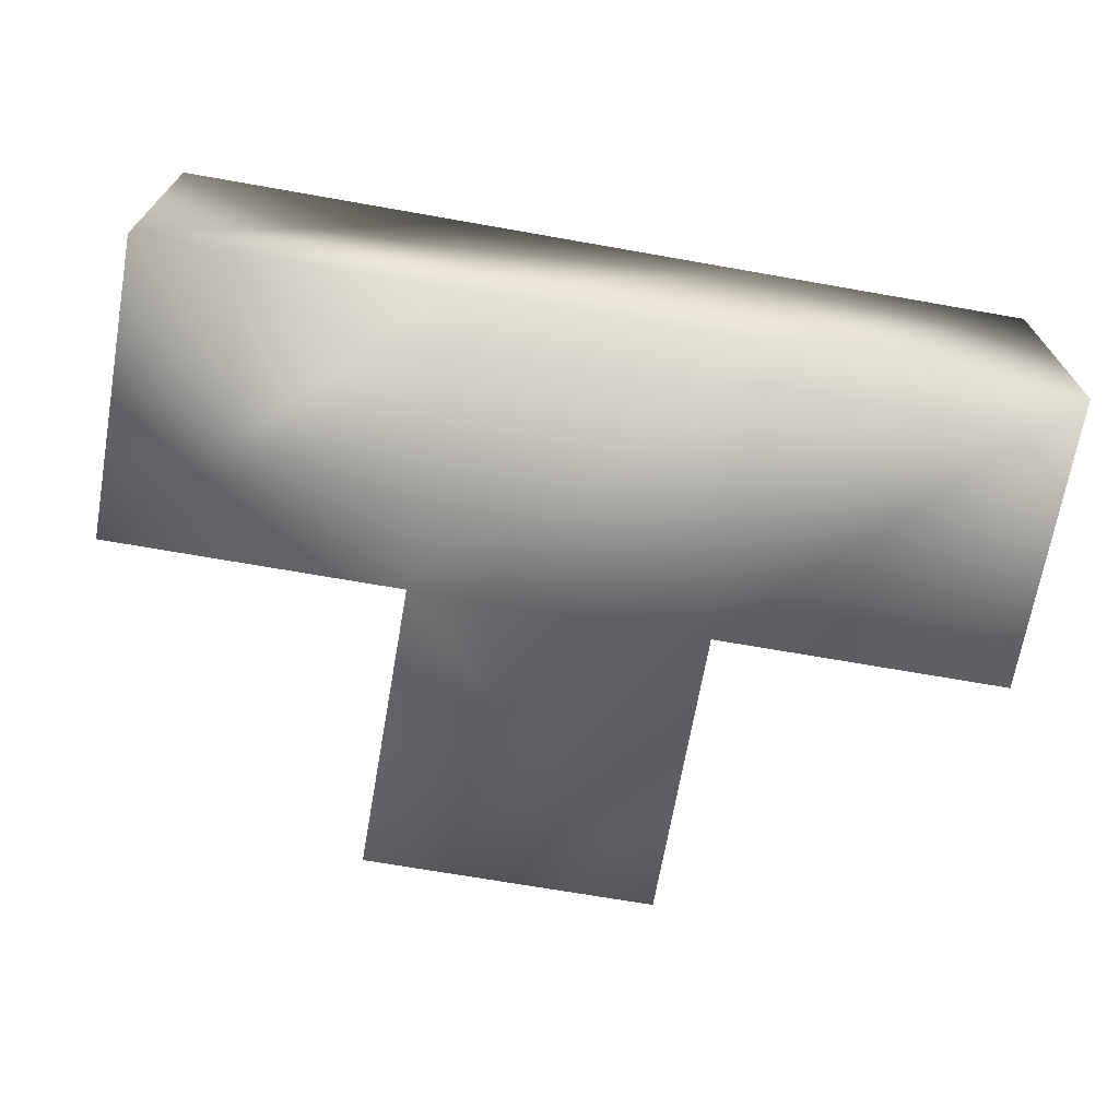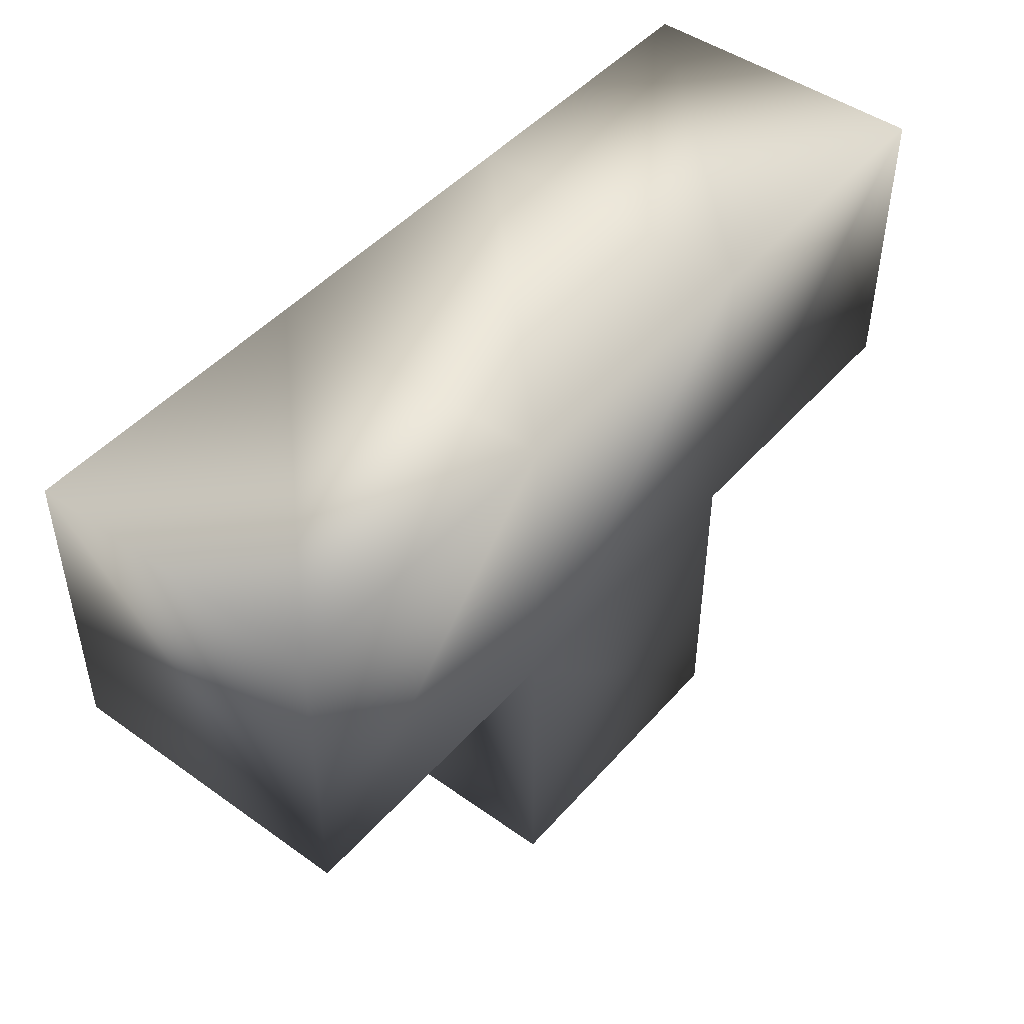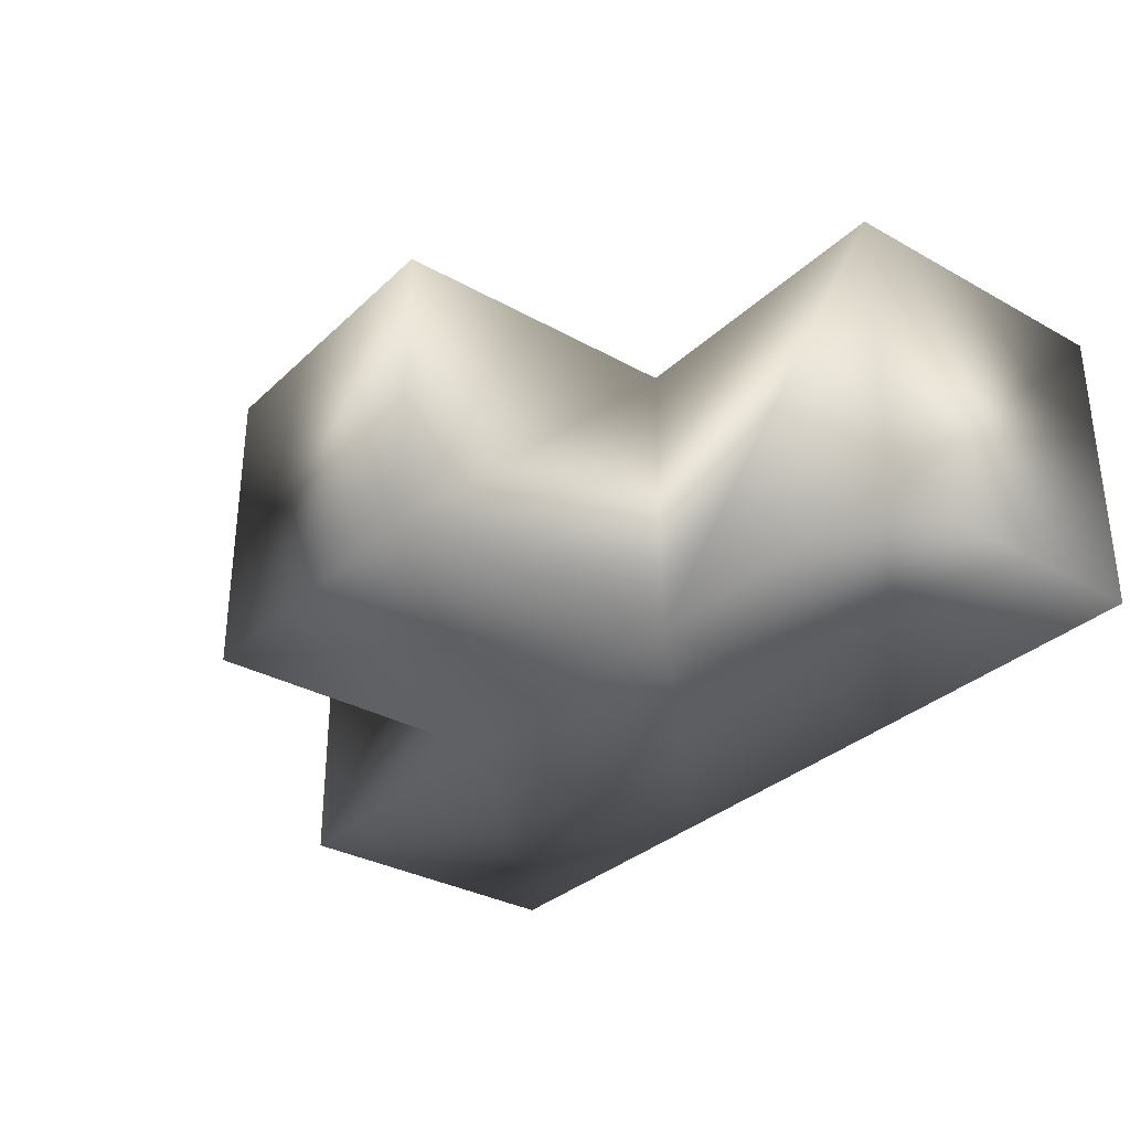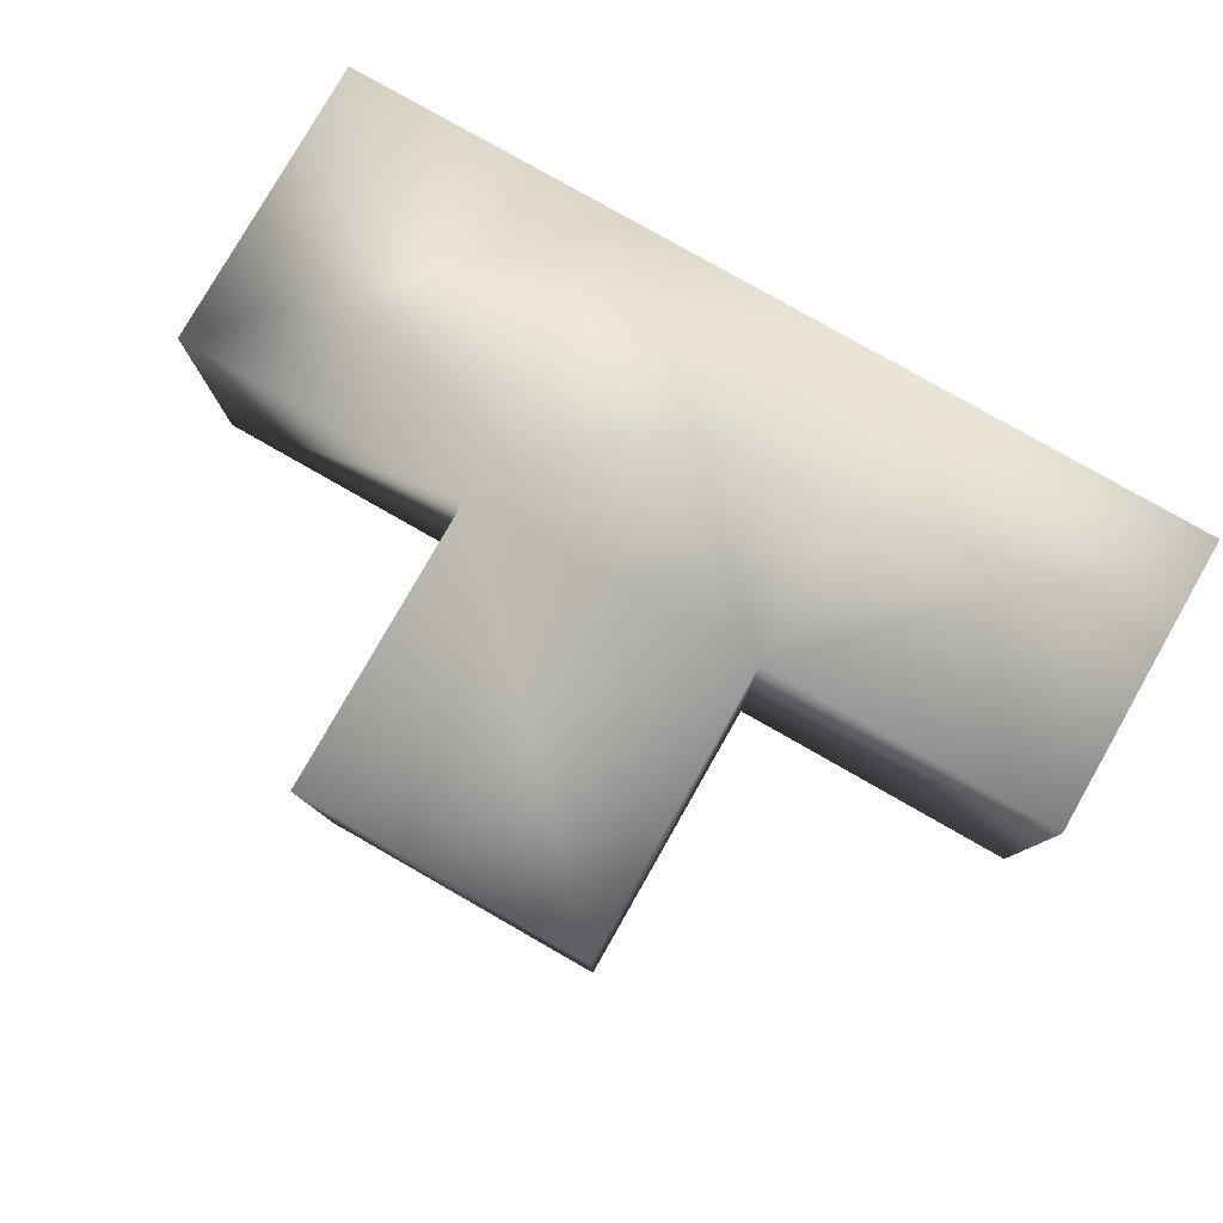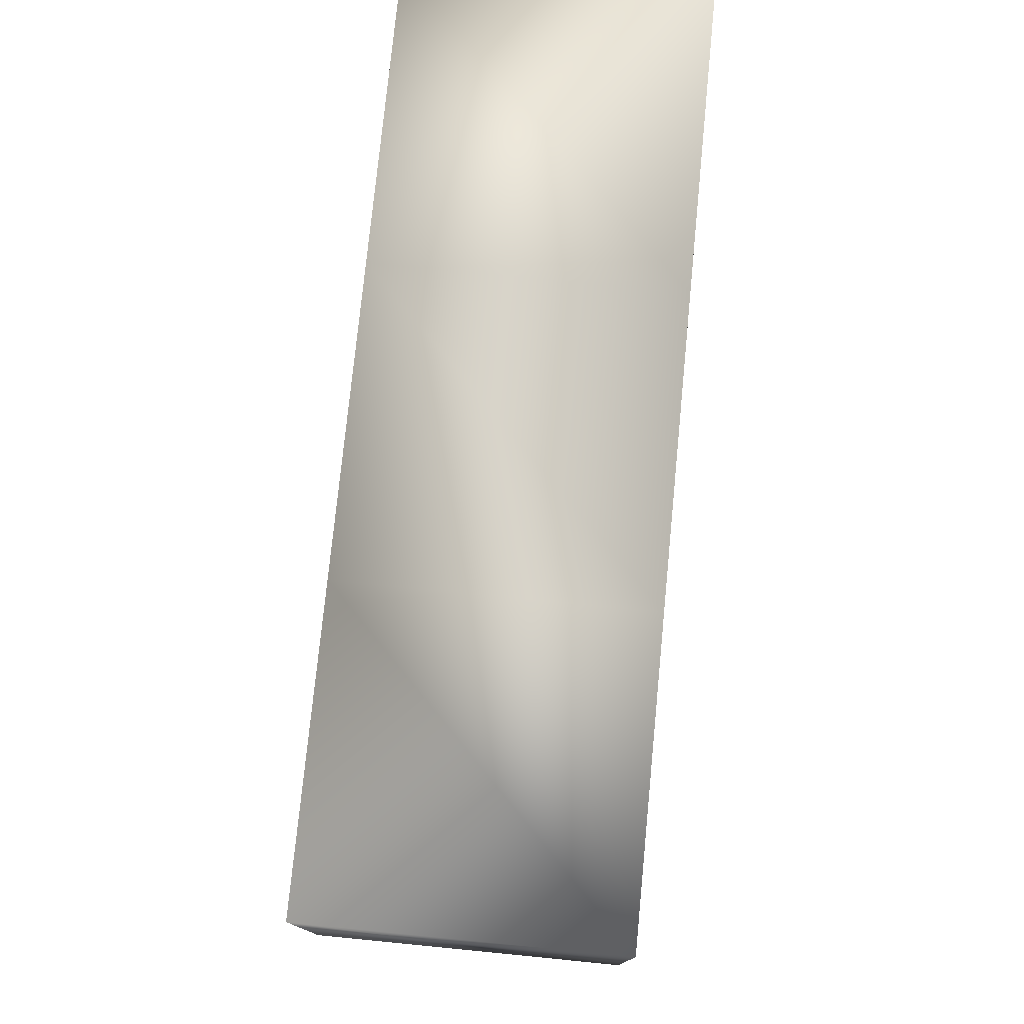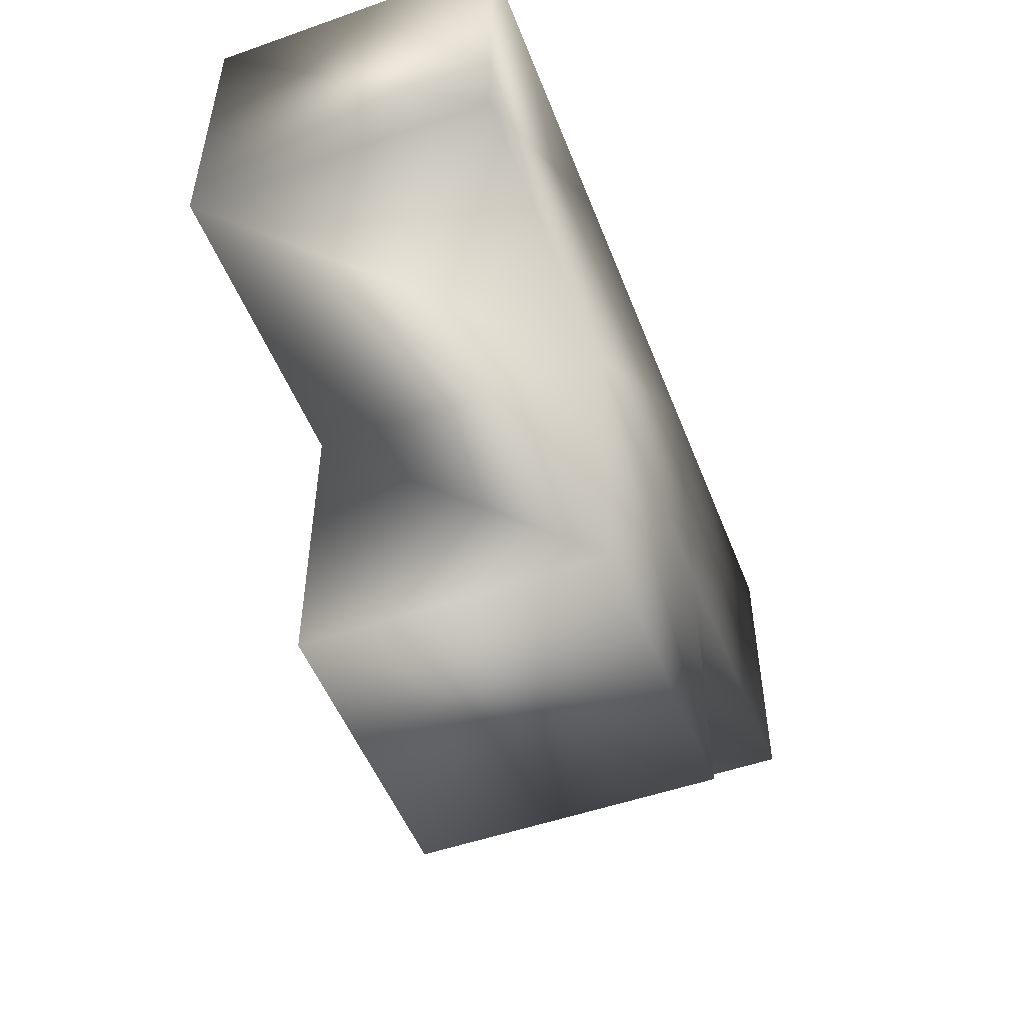
<metadata>
{"format":"obj","ext":"obj","renderer":"f3d","projection":"perspective","resolution":1024,"background":"white","views":[{"elev":-69.1,"azim":170.0,"up":"+Z"},{"elev":46.9,"azim":128.9,"up":"+Y"},{"elev":-32.4,"azim":52.1,"up":"+Z"},{"elev":79.6,"azim":29.7,"up":"+Z"},{"elev":76.4,"azim":95.6,"up":"+Y"},{"elev":-51.1,"azim":110.9,"up":"+Y"}]}
</metadata>
<code>
v 1 1 -1
v 1 -1 -1
v -1 -1 -1
v -1 1 -1
v 1 1 1
v -1 1 1
v -1 -1 1
v 1 -1 1
v 3 -1 -1
v 3 -1 1
v 3 1 1
v 3 1 -1
v -3 1 -1
v -3 1 1
v -3 -1 1
v -3 -1 -1
v -1 -3 -1
v -1 -3 1
v 1 -3 1
v 1 -3 -1
f 2 3 4 1
f 6 7 8 5
f 1 4 6 5
f 2 9 10 8
f 5 11 12 1
f 8 10 11 5
f 1 12 9 2
f 11 10 9 12
f 4 13 14 6
f 7 15 16 3
f 6 14 15 7
f 3 16 13 4
f 15 14 13 16
f 3 17 18 7
f 8 19 20 2
f 7 18 19 8
f 2 20 17 3
f 19 18 17 20

</code>
